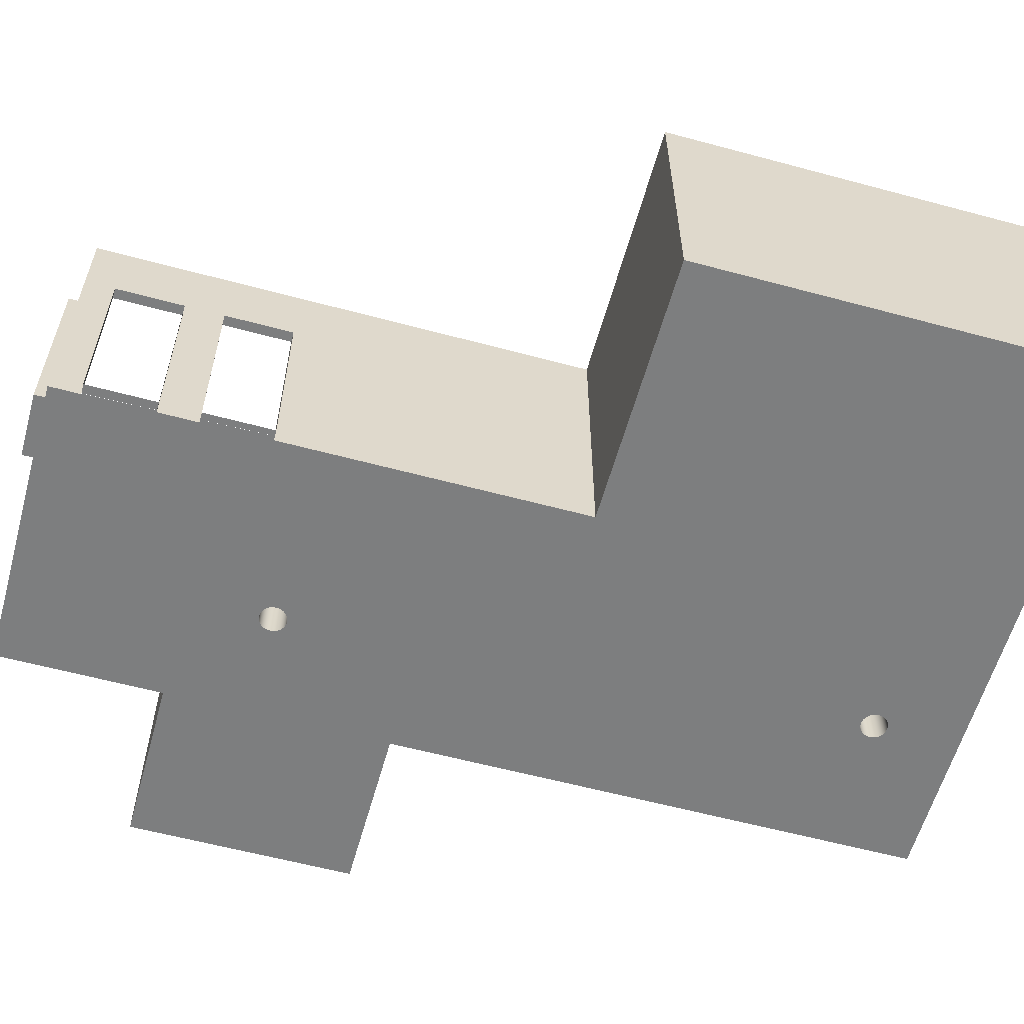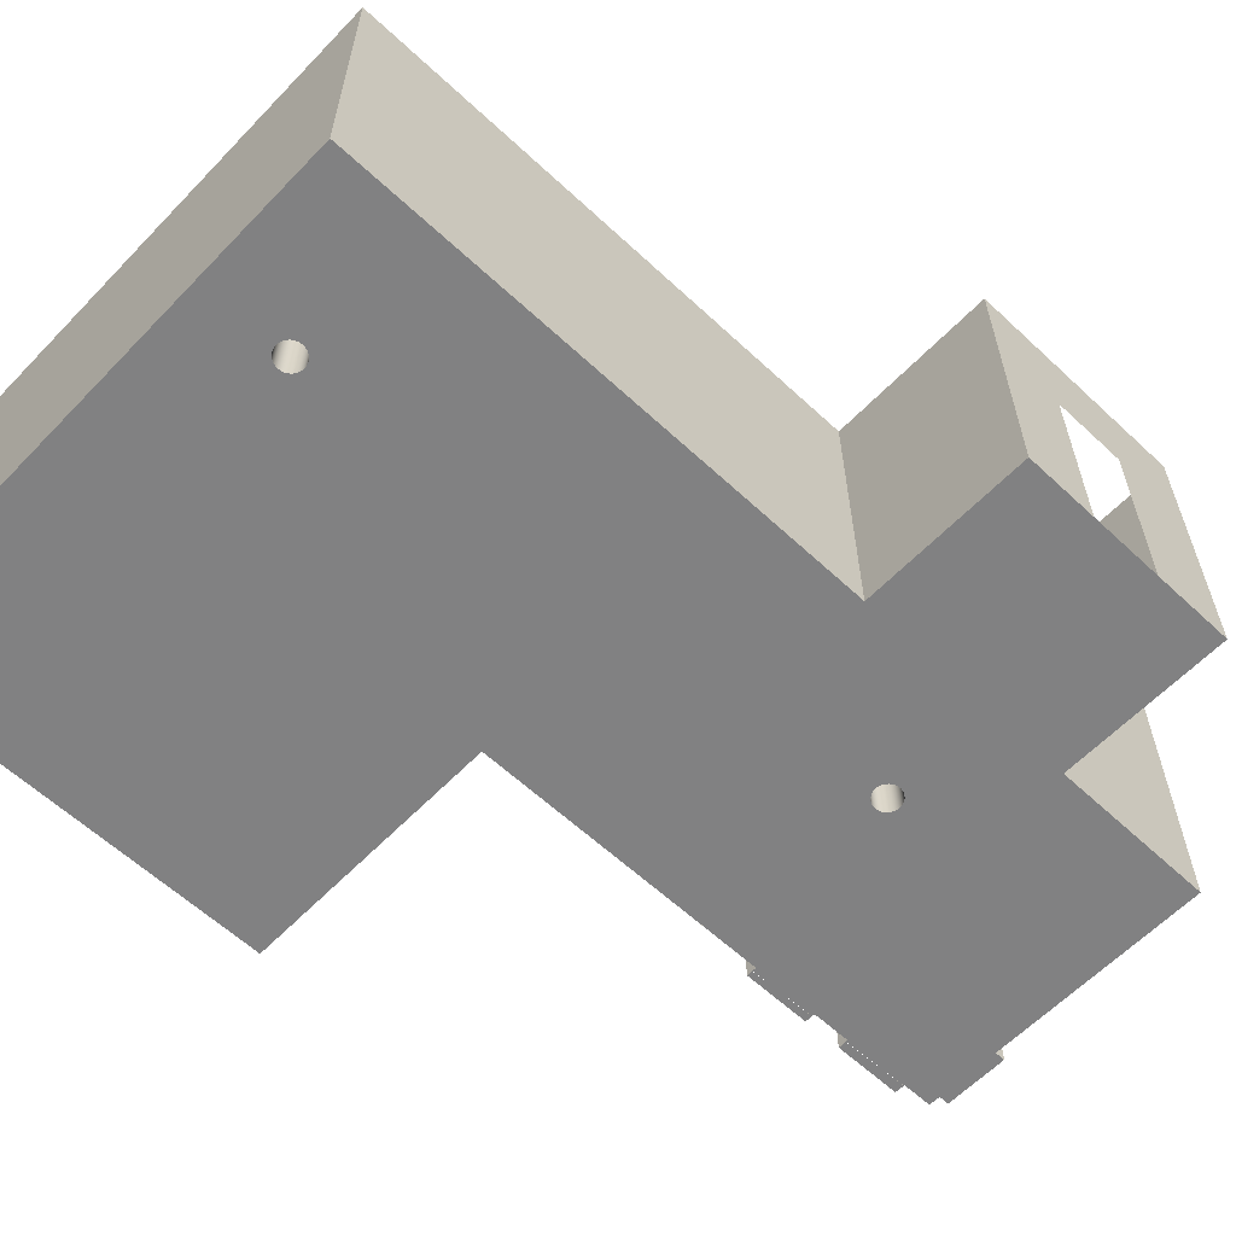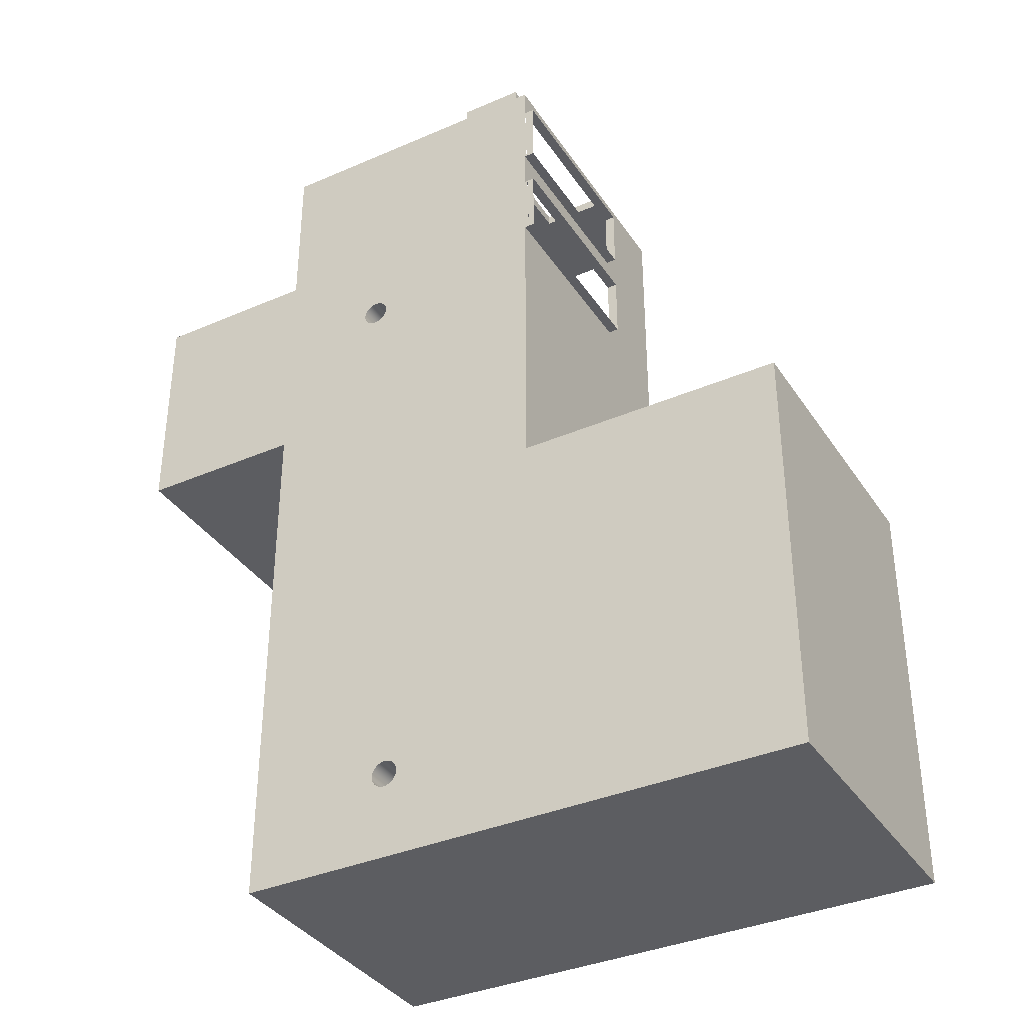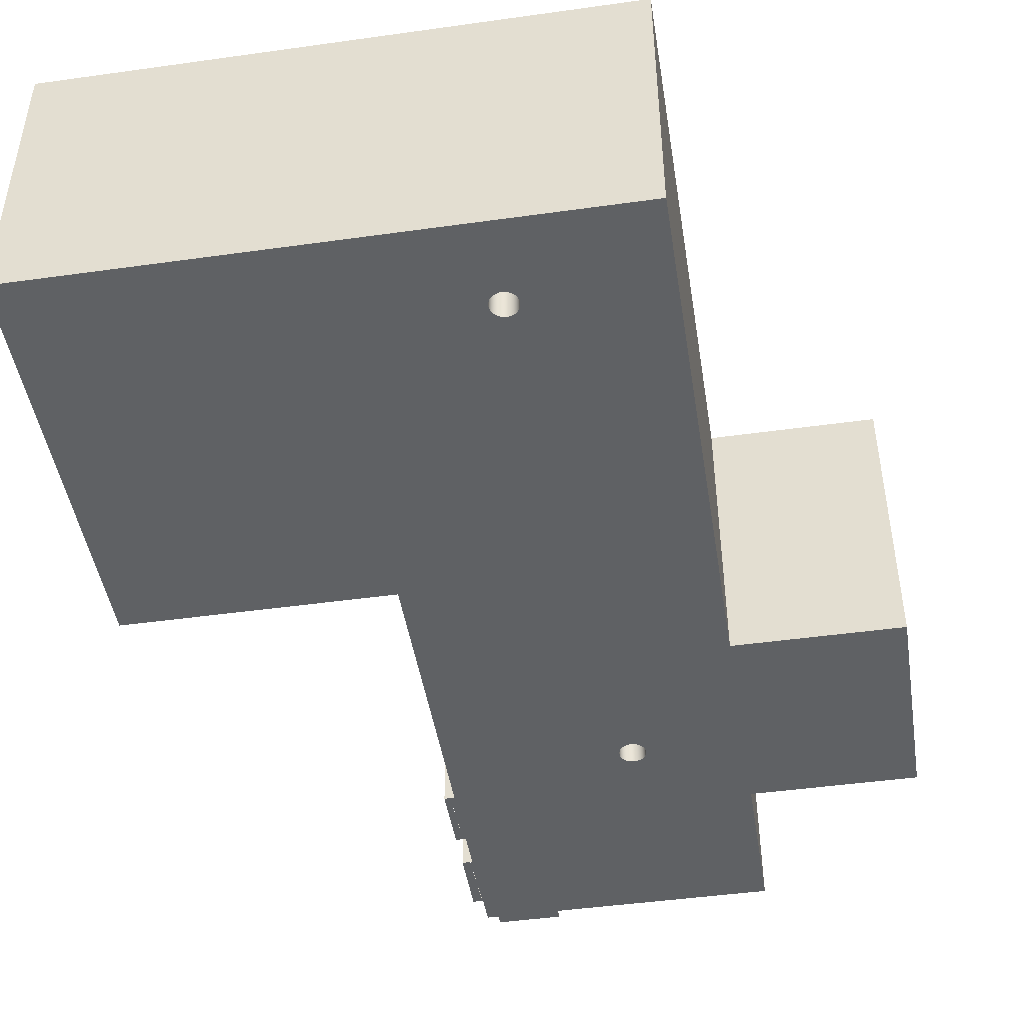
<metadata>
{"format":"obj","ext":"obj","renderer":"f3d","projection":"perspective","resolution":1024,"background":"white","views":[{"elev":-59.3,"azim":74.5,"up":"+Y"},{"elev":-60.5,"azim":-133.6,"up":"+Y"},{"elev":-36.4,"azim":29.4,"up":"+Z"},{"elev":-46.0,"azim":-170.9,"up":"+Y"}]}
</metadata>
<code>
g Mesh1 LAB011 Model
v 26.35 2.997 -8.685
v 24.64 3.272e-21 -8.685
v 26.35 -5.231e-23 -8.685
f 1 2 3
v 24.64 2.997 -8.685
f 2 1 4
f 3 2 1
v 24.64 5.385e-22 -7.117
f 5 2 3
v 24.64 6.015e-21 -7.217
f 6 2 5
v 24.64 5.845e-21 -7.953
f 2 6 7
f 7 6 2
f 5 2 6
f 3 2 5
v 24.64 -8.125e-23 -6.406
f 5 3 8
f 8 3 5
v 26.35 -6.5e-23 -6.406
f 8 3 9
f 9 3 8
v 27.69 8.036e-22 -13.25
f 3 10 9
v 26.35 2.482e-23 -13.09
f 11 10 3
v 27.7 8.037e-22 -13.28
f 11 12 10
v 27.72 8.038e-22 -13.31
f 11 13 12
v 27.75 8.039e-22 -13.34
f 11 14 13
v 27.78 8.04e-22 -13.35
f 11 15 14
v 27.81 8.04e-22 -13.36
f 11 16 15
v 26.35 -6.5e-23 -14.11
f 17 16 11
v 32.11 0 -14.11
f 16 17 18
f 11 16 17
f 15 16 11
v 27.78 2.997 -13.35
f 16 19 15
v 27.81 2.997 -13.36
f 19 16 20
f 15 19 16
v 27.75 2.997 -13.34
f 21 15 19
f 15 21 14
f 14 21 15
v 27.72 2.997 -13.31
f 22 14 21
f 14 22 13
f 13 22 14
v 27.7 2.997 -13.28
f 23 13 22
f 13 23 12
f 12 23 13
v 27.69 2.997 -13.25
f 24 12 23
f 12 24 10
f 10 24 12
v 27.69 2.997 -13.21
f 25 10 24
v 27.69 8.036e-22 -13.21
f 10 25 26
f 26 25 10
v 27.7 2.997 -13.18
f 27 26 25
v 27.7 8.035e-22 -13.18
f 26 27 28
f 28 27 26
v 27.71 2.997 -13.14
f 29 28 27
v 27.71 8.034e-22 -13.14
f 28 29 30
f 30 29 28
v 27.74 2.997 -13.12
f 31 30 29
v 27.74 8.033e-22 -13.12
f 30 31 32
f 32 31 30
v 27.77 2.997 -13.1
f 33 32 31
v 27.77 8.033e-22 -13.1
f 32 33 34
f 34 33 32
v 27.8 2.997 -13.09
f 35 34 33
v 27.8 8.033e-22 -13.09
f 34 35 36
f 36 35 34
v 27.84 8.033e-22 -13.09
f 35 37 36
v 27.84 2.997 -13.09
f 37 35 38
f 36 37 35
v 28.62 4.741e-21 -4.741
f 39 36 37
f 39 34 36
f 39 32 34
f 39 30 32
f 39 28 30
f 39 26 28
v 27.61 1.126e-22 -7.263
f 39 40 26
v 27.61 1.125e-22 -7.227
f 39 41 40
v 27.6 1.125e-22 -7.193
f 39 42 41
v 27.58 1.124e-22 -7.163
f 39 43 42
v 27.55 1.123e-22 -7.139
f 39 44 43
v 27.52 1.122e-22 -7.123
f 39 45 44
v 27.48 1.122e-22 -7.116
f 39 46 45
v 27.45 1.122e-22 -7.117
f 39 47 46
v 27.41 1.122e-22 -7.129
f 39 48 47
v 27.38 1.122e-22 -7.148
f 39 49 48
v 27.36 1.123e-22 -7.175
f 39 50 49
v 26.35 9.619e-21 -4.741
f 51 50 39
v 27.34 1.124e-22 -7.206
f 50 51 52
f 39 50 51
f 49 50 39
v 27.38 2.997 -7.148
f 50 53 49
v 27.36 2.997 -7.175
f 53 50 54
f 49 53 50
v 27.41 2.997 -7.129
f 55 49 53
f 49 55 48
f 48 55 49
v 27.45 2.997 -7.117
f 56 48 55
f 48 56 47
f 47 56 48
f 56 46 47
v 27.48 2.997 -7.116
f 46 56 57
f 47 46 56
f 46 47 39
f 47 48 39
f 48 49 39
f 45 46 39
f 57 45 46
v 27.52 2.997 -7.123
f 45 57 58
f 46 45 57
f 58 57 45
f 58 44 45
v 27.55 2.997 -7.139
f 44 58 59
f 45 44 58
f 44 45 39
f 43 44 39
f 59 43 44
v 27.58 2.997 -7.163
f 43 59 60
f 44 43 59
f 60 59 43
v 27.6 2.997 -7.193
f 61 43 60
f 43 61 42
f 60 43 61
f 42 61 43
v 27.61 2.997 -7.227
f 62 42 61
f 42 62 41
f 61 42 62
f 41 62 42
v 27.61 2.997 -7.263
f 63 41 62
f 41 63 40
f 62 41 63
f 40 63 41
v 27.6 2.997 -7.298
f 64 40 63
v 27.6 1.127e-22 -7.298
f 40 64 65
f 63 40 64
f 65 64 40
v 27.59 2.997 -7.33
f 66 65 64
v 27.59 1.128e-22 -7.33
f 65 66 67
f 64 65 66
f 67 66 65
v 27.56 2.997 -7.356
f 68 67 66
v 27.56 1.129e-22 -7.356
f 67 68 69
f 66 67 68
f 69 68 67
v 27.53 1.129e-22 -7.376
f 68 70 69
v 27.53 2.997 -7.376
f 70 68 71
f 69 70 68
f 70 26 69
v 27.5 1.129e-22 -7.387
f 72 26 70
v 27.46 1.129e-22 -7.389
f 73 26 72
v 27.43 1.129e-22 -7.381
f 74 26 73
v 27.4 1.128e-22 -7.365
f 75 26 74
v 27.37 1.127e-22 -7.341
f 76 26 75
f 76 10 26
v 27.35 1.127e-22 -7.311
f 77 10 76
v 27.34 1.126e-22 -7.277
f 78 10 77
f 51 10 78
f 9 10 51
f 9 10 3
f 51 10 9
f 78 10 51
f 77 10 78
f 76 10 77
f 26 10 76
f 75 26 76
f 74 26 75
f 73 26 74
f 72 26 73
f 70 26 72
f 69 26 70
f 69 26 67
f 67 26 69
f 67 26 65
f 65 26 67
f 65 26 40
f 40 26 65
f 26 40 39
f 40 41 39
f 41 42 39
f 42 43 39
f 28 26 39
f 30 28 39
f 32 30 39
f 34 32 39
f 36 34 39
f 37 36 39
v 27.87 8.033e-22 -13.09
f 39 37 79
f 79 37 39
f 38 79 37
v 27.87 2.997 -13.09
f 79 38 80
f 37 79 38
f 80 38 79
v 27.9 8.034e-22 -13.11
f 80 81 79
v 27.9 2.997 -13.11
f 81 80 82
f 79 81 80
f 39 79 81
f 81 79 39
v 27.93 8.034e-22 -13.13
f 39 81 83
f 83 81 39
f 82 83 81
v 27.93 2.997 -13.13
f 83 82 84
f 81 83 82
f 84 82 83
v 27.95 2.997 -13.16
f 85 83 84
v 27.95 8.035e-22 -13.16
f 83 85 86
f 84 83 85
f 86 85 83
v 27.96 2.997 -13.2
f 87 86 85
v 27.96 8.036e-22 -13.2
f 86 87 88
f 85 86 87
f 88 87 86
v 27.96 2.997 -13.23
f 89 88 87
v 27.96 8.037e-22 -13.23
f 88 89 90
f 87 88 89
f 90 89 88
v 27.95 2.997 -13.27
f 91 90 89
v 27.95 8.038e-22 -13.27
f 90 91 92
f 89 90 91
f 92 91 90
v 27.94 2.997 -13.3
f 93 92 91
v 27.94 8.039e-22 -13.3
f 92 93 94
f 91 92 93
f 94 93 92
v 27.91 2.997 -13.33
f 95 94 93
v 27.91 8.04e-22 -13.33
f 94 95 96
f 93 94 95
f 96 95 94
v 27.88 8.04e-22 -13.35
f 95 97 96
v 27.88 2.997 -13.35
f 97 95 98
f 96 97 95
f 97 18 96
v 27.85 8.04e-22 -13.36
f 99 18 97
f 16 18 99
f 18 17 16
v 26.35 0.999 -14.11
f 18 100 17
v 32.11 0.999 -14.11
f 100 18 101
f 17 100 18
v 26.35 2.997 -14.11
f 102 17 100
f 102 11 17
f 1 11 102
f 11 1 3
f 3 1 11
f 102 11 1
f 17 11 102
f 100 17 102
v 26.35 1.998 -14.11
f 102 100 103
f 103 100 102
v 32.11 1.998 -14.11
f 100 104 103
f 104 100 101
f 101 100 104
f 101 18 100
v 32.11 1.646e-21 -9.901
f 105 101 18
v 32.11 0.999 -9.901
f 101 105 106
f 106 105 101
v 29.39 2.997 -9.901
f 105 107 106
v 29.39 1.646e-21 -9.901
f 107 105 108
f 108 105 107
f 108 18 105
f 90 18 108
f 92 18 90
f 94 18 92
f 96 18 94
f 96 18 97
f 94 18 96
f 92 18 94
f 90 18 92
f 108 18 90
f 105 18 108
f 18 101 105
f 90 108 39
f 39 108 90
v 28.62 3.428e-21 -4.714
f 39 108 109
f 109 108 39
v 29.27 0 -4.741
f 109 108 110
f 110 108 109
v 29.39 3.092e-21 -4.741
f 108 111 110
v 29.39 1.382e-21 -6.832
f 111 108 112
f 110 111 108
v 29.27 2.003 -4.741
f 113 111 110
v 29.39 2.997 -4.741
f 111 113 114
f 110 111 113
f 114 113 111
v 26.35 2.997 -4.741
f 114 113 115
f 115 113 114
v 28.62 2.003 -4.741
f 116 115 113
f 116 51 115
f 51 116 39
f 39 116 51
f 116 109 39
v 28.62 2.003 -4.635
f 117 109 116
v 28.62 5.658e-21 -4.635
f 109 117 118
f 118 117 109
f 116 109 117
f 39 109 116
f 113 117 116
v 29.27 2.003 -4.635
f 117 113 119
f 116 117 113
f 119 113 117
v 29.27 2.796e-21 -4.635
f 113 120 119
v 29.27 0 -4.736
f 120 113 121
f 119 120 113
f 121 113 120
f 121 113 110
f 110 113 121
f 121 109 110
f 121 118 109
f 118 121 120
f 109 118 121
f 120 121 118
f 110 109 121
f 113 115 116
f 115 51 116
f 9 115 51
v 26.35 2.997 -6.406
f 115 9 122
f 51 115 9
f 122 9 115
v 24.64 2.003 -6.406
f 9 123 122
f 123 9 8
f 8 9 123
f 122 123 9
v 24.64 2.997 -6.406
f 122 123 124
f 124 123 122
f 8 124 123
f 124 8 5
f 123 124 8
f 5 8 124
v 24.64 2.003 -7.217
f 124 5 125
f 125 5 124
f 125 5 6
f 6 5 125
f 124 125 4
f 4 125 124
v 24.64 2.003 -7.953
f 4 125 126
f 126 125 4
f 4 126 2
f 2 126 4
f 2 126 7
f 7 126 2
f 4 1 2
v 29.39 2.003 -5.049
f 114 127 111
f 127 114 107
f 111 127 114
v 29.39 2.254e-21 -5.049
f 128 111 127
v 29.39 2.254e-21 -5.742
f 111 129 128
v 29.39 1.382e-21 -6.139
f 111 130 129
f 111 112 130
f 112 108 111
f 112 107 108
v 29.39 2.003 -6.832
f 131 107 112
v 29.39 2.003 -6.139
f 132 107 131
v 29.39 2.003 -5.742
f 133 107 132
f 127 107 133
f 107 114 127
f 133 107 127
f 132 107 133
f 131 107 132
f 112 107 131
f 108 107 112
v 29.43 2.212e-21 -6.832
f 131 134 112
v 29.43 2.925e-21 -6.832
f 134 131 135
f 112 134 131
f 134 130 112
v 29.41 1.943e-21 -6.139
f 130 134 136
f 112 130 134
f 130 112 111
f 129 130 111
f 130 129 132
f 132 129 130
f 133 132 129
f 129 132 133
v 29.41 2.583e-21 -5.742
f 137 129 133
v 29.41 2.208e-21 -5.742
f 129 137 138
f 138 137 129
f 133 129 137
v 29.49 2.602e-21 -5.742
f 137 133 139
f 139 133 137
v 29.49 2.003 -5.742
f 139 133 140
f 140 133 139
v 29.49 2.003 -5.049
f 133 141 140
f 141 133 127
f 127 133 141
f 140 141 133
v 29.39 3.502e-21 -5.049
f 127 142 141
v 29.39 2.546e-21 -5.049
f 127 143 142
f 143 127 128
f 128 127 143
f 127 111 128
f 128 129 111
f 138 128 129
f 128 138 143
f 129 128 138
f 143 138 128
f 142 143 127
f 141 142 127
v 29.49 2.844e-21 -5.049
f 142 144 141
v 29.43 1.949e-21 -5.049
f 144 142 145
f 145 142 144
f 137 145 142
v 29.44 2.005e-21 -5.742
f 145 137 146
f 142 145 137
f 146 137 145
f 139 146 137
f 144 146 139
f 146 144 145
f 145 144 146
f 139 146 144
f 137 146 139
f 141 144 142
f 136 132 130
v 29.42 2.572e-21 -6.139
f 132 136 147
f 130 132 136
f 147 136 132
v 29.49 2.003 -6.139
f 132 147 148
f 148 147 132
v 29.49 2.105e-21 -6.139
f 147 149 148
v 29.45 1.646e-21 -6.139
f 149 147 150
f 150 147 149
f 135 150 147
v 29.46 1.947e-21 -6.832
f 150 135 151
f 147 150 135
f 151 135 150
v 29.49 2.177e-21 -6.832
f 135 152 151
v 29.49 2.003 -6.832
f 152 135 153
f 151 152 135
f 149 151 152
f 151 149 150
f 150 149 151
f 152 151 149
f 153 135 152
f 153 135 131
f 131 135 153
f 135 131 134
f 131 148 153
f 148 131 132
f 132 131 148
f 153 148 131
f 148 149 147
f 136 134 130
f 39 88 90
f 39 86 88
f 39 83 86
f 86 83 39
f 88 86 39
f 90 88 39
f 97 18 99
f 99 18 16
f 99 20 16
v 27.85 2.997 -13.36
f 20 99 154
f 16 20 99
f 20 16 19
f 154 99 20
f 99 98 154
f 98 99 97
f 97 99 98
f 154 98 99
f 98 95 97
f 106 107 105
v 32.11 1.998 -9.901
f 106 107 155
f 155 107 106
v 32.11 2.997 -9.901
f 155 107 156
f 156 107 155
v 32.11 2.997 -14.11
f 157 155 156
f 155 157 104
f 156 155 157
f 104 157 155
f 157 103 104
f 103 157 102
f 104 103 157
f 103 104 100
f 102 157 103
f 104 106 155
f 106 104 101
f 155 106 104
f 101 104 106
f 3 10 11
f 10 12 11
f 12 13 11
f 13 14 11
f 14 15 11
f 82 80 81
f 38 35 37
f 71 72 70
v 27.5 2.997 -7.387
f 72 71 158
f 70 72 71
f 158 71 72
v 27.46 2.997 -7.389
f 159 72 158
f 72 159 73
f 73 159 72
v 27.43 2.997 -7.381
f 160 73 159
f 73 160 74
f 74 160 73
v 27.4 2.997 -7.365
f 161 74 160
f 74 161 75
f 75 161 74
v 27.37 2.997 -7.341
f 162 75 161
f 75 162 76
f 76 162 75
v 27.35 2.997 -7.311
f 163 76 162
f 76 163 77
f 77 163 76
v 27.34 2.997 -7.277
f 164 77 163
f 77 164 78
f 78 164 77
v 27.34 2.997 -7.241
f 165 78 164
v 27.34 1.125e-22 -7.241
f 78 165 166
f 166 165 78
v 27.34 2.997 -7.206
f 167 166 165
f 166 167 52
f 52 167 166
f 54 52 167
f 52 54 50
f 50 54 52
f 54 50 53
f 167 52 54
f 52 51 50
f 52 51 166
f 166 51 52
f 51 78 166
f 166 78 51
f 165 166 167
f 164 78 165
f 163 77 164
f 162 76 163
f 161 75 162
f 160 74 161
f 159 73 160
f 158 72 159
f 71 68 70
f 59 58 44
f 57 56 46
f 55 48 56
f 53 49 55
f 33 34 35
f 31 32 33
f 29 30 31
f 27 28 29
f 25 26 27
f 24 10 25
f 23 12 24
f 22 13 23
f 21 14 22
f 19 15 21
g Mesh2 LAB011 Model
l 149 152
l 148 149
l 132 148
l 130 132
l 130 136
l 130 129
l 133 129
l 133 127
l 133 140
l 139 140
l 144 139
l 141 144
l 140 141
l 127 141
l 128 127
l 128 143
l 128 111
l 111 114
l 111 110
l 110 113
l 110 121
l 121 120
l 118 120
l 117 118
l 119 117
l 120 119
l 113 119
l 113 116
l 116 39
l 116 117
l 39 51
l 39 109
l 109 118
l 51 115
l 9 51
l 9 122
l 9 8
l 8 123
l 5 8
l 6 5
l 6 125
l 7 6
l 126 7
l 125 126
l 2 7
l 3 2
l 3 1
l 3 11
l 11 17
l 17 100
l 17 18
l 18 101
l 18 105
l 105 106
l 108 105
l 108 107
l 108 112
l 131 112
l 131 153
l 131 132
l 152 153
l 151 152
l 135 151
l 134 135
l 112 134
l 153 148
l 107 156
l 107 114
l 114 115
l 122 115
l 122 124
l 123 124
l 124 4
l 1 4
l 1 102
l 103 102
l 100 103
l 101 100
l 106 101
l 106 155
l 155 156
l 155 104
l 104 157
l 104 101
l 104 103
l 102 157
l 157 156
l 2 4
l 143 142
l 142 145
l 145 144
l 146 139
l 137 146
l 138 137
l 129 138
l 136 147
l 147 150
l 150 149
g Mesh3 LAB011 Model
l 97 99
l 96 97
l 94 96
l 92 94
l 90 92
l 88 90
l 86 88
l 83 86
l 81 83
l 79 81
l 37 79
l 36 37
l 34 36
l 32 34
l 30 32
l 28 30
l 26 28
l 10 26
l 12 10
l 13 12
l 14 13
l 15 14
l 16 15
l 99 16
g Mesh4 LAB011 Model
l 73 74
l 72 73
l 70 72
l 69 70
l 67 69
l 65 67
l 40 65
l 41 40
l 42 41
l 43 42
l 44 43
l 45 44
l 46 45
l 47 46
l 48 47
l 49 48
l 50 49
l 52 50
l 166 52
l 78 166
l 77 78
l 76 77
l 75 76
l 74 75
g Mesh5 LAB011 Model
l 19 21
l 20 19
l 154 20
l 98 154
l 95 98
l 93 95
l 91 93
l 89 91
l 87 89
l 85 87
l 84 85
l 82 84
l 80 82
l 38 80
l 35 38
l 33 35
l 31 33
l 29 31
l 27 29
l 25 27
l 24 25
l 23 24
l 22 23
l 21 22
g Mesh6 LAB011 Model
l 66 68
l 64 66
l 63 64
l 62 63
l 61 62
l 60 61
l 59 60
l 58 59
l 57 58
l 56 57
l 55 56
l 53 55
l 54 53
l 167 54
l 165 167
l 164 165
l 163 164
l 162 163
l 161 162
l 160 161
l 159 160
l 158 159
l 71 158
l 68 71

</code>
